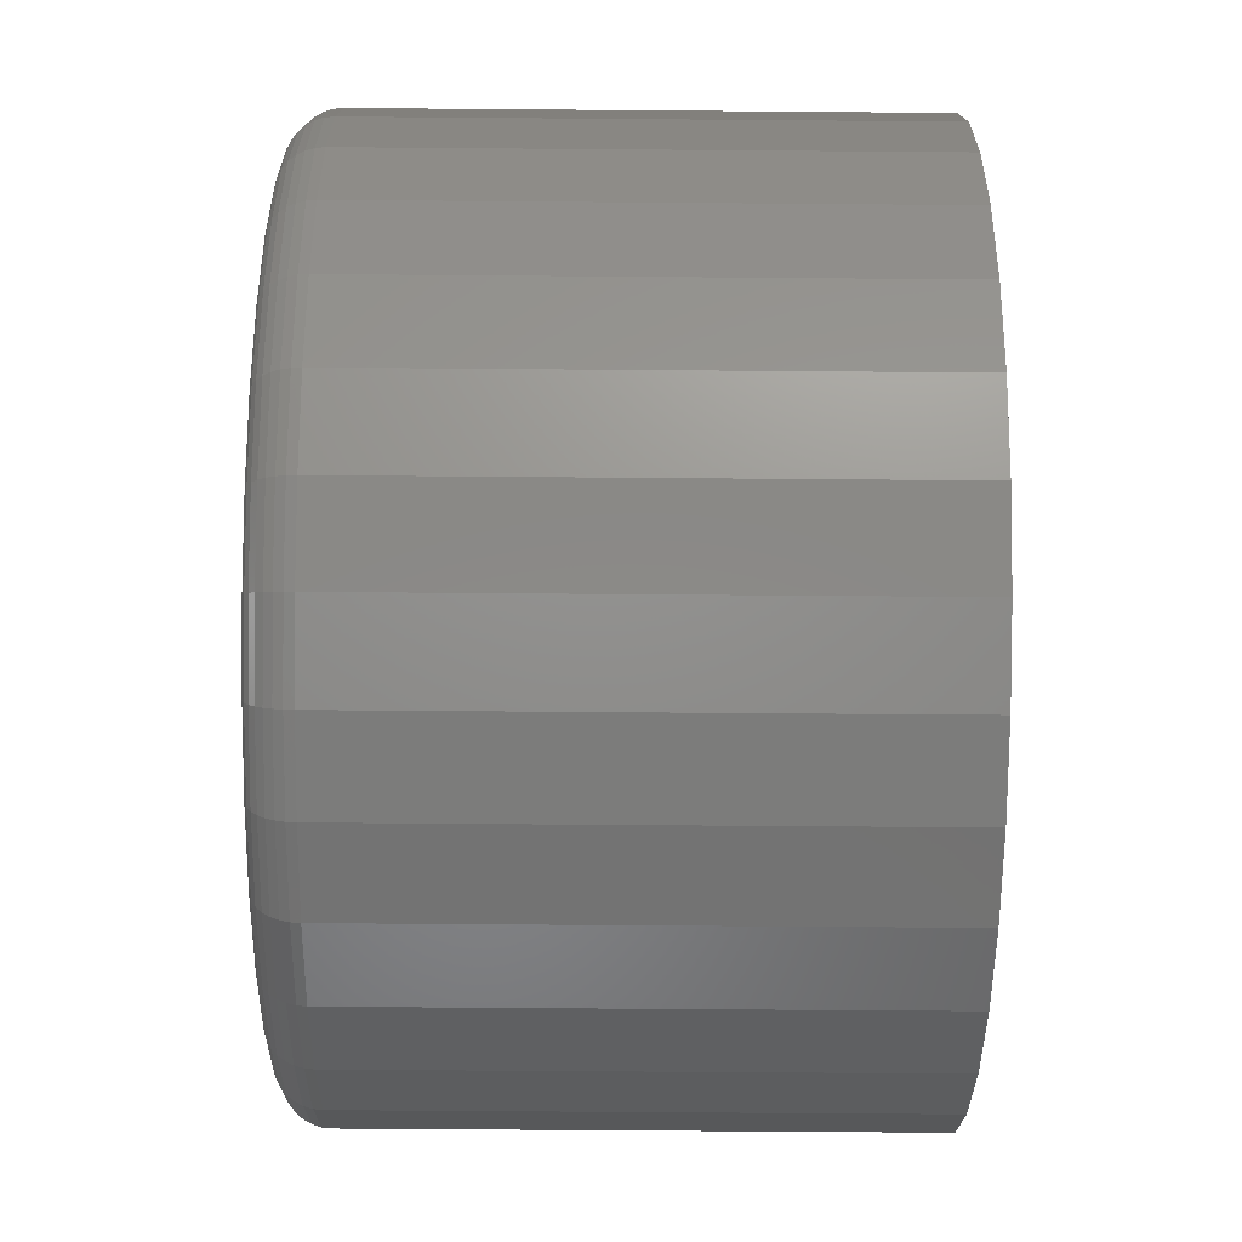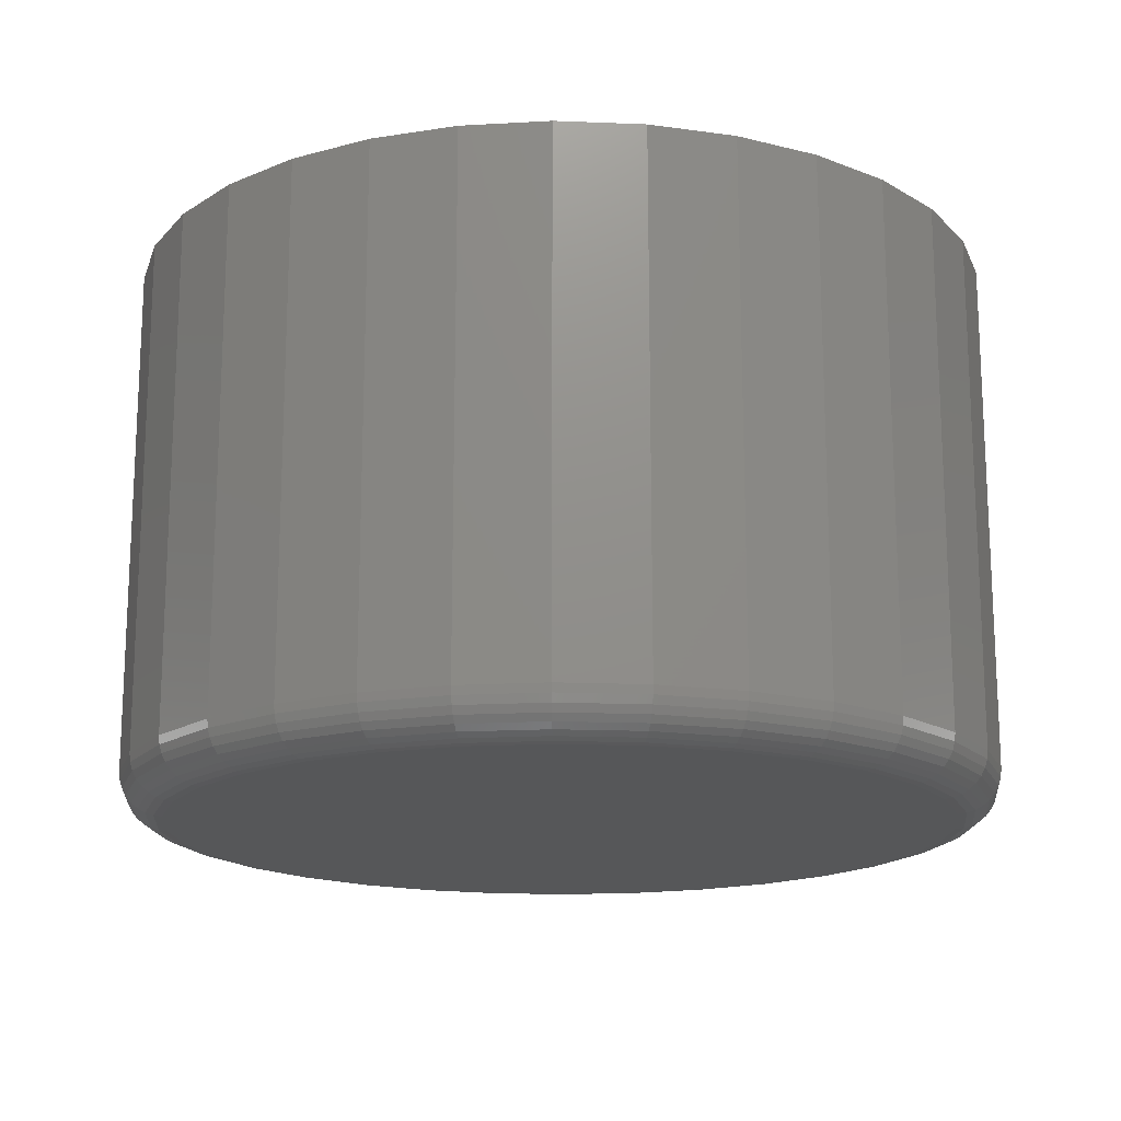
<metadata>
{"format":"stl","ext":"stl","renderer":"f3d","projection":"perspective","resolution":1024,"background":"white","views":[{"elev":-58.8,"azim":89.5,"up":"+Z"},{"elev":-16.7,"azim":-122.8,"up":"+Y"}]}
</metadata>
<code>
# stl→obj: 320 verts, 636 faces
v 0.5861 -0.1016 0.07133
v 0.6139 -0.1016 0.07133
v 0.6 -0.1016 0.0727
v 0.5728 -0.1016 0.06728
v 0.6272 -0.1016 0.06728
v 0.5605 -0.1016 0.06071
v 0.6395 -0.1016 0.06071
v 0.5497 -0.1016 0.05186
v 0.6503 -0.1016 0.05186
v 0.5409 -0.1016 0.04108
v 0.6591 -0.1016 0.04108
v 0.6591 -0.1016 -0.03796
v 0.5497 -0.1016 -0.04874
v 0.6503 -0.1016 -0.04874
v 0.5605 -0.1016 -0.05758
v 0.6395 -0.1016 -0.05758
v 0.5728 -0.1016 -0.06416
v 0.6272 -0.1016 -0.06416
v 0.5861 -0.1016 -0.06821
v 0.6139 -0.1016 -0.06821
v 0.6 -0.1016 -0.06957
v 0.6657 -0.1016 0.02878
v 0.5343 -0.1016 0.02878
v 0.6698 -0.1016 0.01544
v 0.5302 -0.1016 0.01544
v 0.6711 -0.1016 0.001563
v 0.5289 -0.1016 0.001563
v 0.6698 -0.1016 -0.01232
v 0.5302 -0.1016 -0.01232
v 0.6657 -0.1016 -0.02566
v 0.5343 -0.1016 -0.02566
v 0.5409 -0.1016 -0.03796
v 0.6789 6.939e-18 0.001563
v 0.6789 -0.09375 0.001563
v 0.6774 6.084e-18 -0.01384
v 0.6774 -0.09375 -0.01384
v 0.6729 5.262e-18 -0.02865
v 0.6729 -0.09375 -0.02865
v 0.6656 4.504e-18 -0.0423
v 0.6656 -0.09375 -0.0423
v 0.6558 3.84e-18 -0.05426
v 0.6558 -0.09375 -0.05426
v 0.6439 3.295e-18 -0.06408
v 0.6439 -0.09375 -0.06408
v 0.6302 2.89e-18 -0.07138
v 0.6302 -0.09375 -0.07138
v 0.6154 2.641e-18 -0.07587
v 0.6154 -0.09375 -0.07587
v 0.6 2.556e-18 -0.07738
v 0.6 -0.09375 -0.07738
v 0.5846 2.641e-18 -0.07587
v 0.5846 -0.09375 -0.07587
v 0.5698 2.89e-18 -0.07138
v 0.5698 -0.09375 -0.07138
v 0.5561 3.295e-18 -0.06408
v 0.5561 -0.09375 -0.06408
v 0.5442 3.84e-18 -0.05426
v 0.5442 -0.09375 -0.05426
v 0.5344 4.504e-18 -0.0423
v 0.5344 -0.09375 -0.0423
v 0.5271 5.262e-18 -0.02865
v 0.5271 -0.09375 -0.02865
v 0.5226 6.084e-18 -0.01384
v 0.5226 -0.09375 -0.01384
v 0.5211 6.939e-18 0.001563
v 0.5211 -0.09375 0.001563
v 0.5226 7.794e-18 0.01696
v 0.5226 -0.09375 0.01696
v 0.5271 8.616e-18 0.03177
v 0.5271 -0.09375 0.03177
v 0.5344 9.374e-18 0.04542
v 0.5344 -0.09375 0.04542
v 0.5442 1.004e-17 0.05739
v 0.5442 -0.09375 0.05739
v 0.5561 1.058e-17 0.0672
v 0.5561 -0.09375 0.0672
v 0.5698 1.099e-17 0.0745
v 0.5698 -0.09375 0.0745
v 0.5846 1.124e-17 0.07899
v 0.5846 -0.09375 0.07899
v 0.6 1.132e-17 0.08051
v 0.6 -0.09375 0.08051
v 0.6154 1.124e-17 0.07899
v 0.6154 -0.09375 0.07899
v 0.6302 1.099e-17 0.0745
v 0.6302 -0.09375 0.0745
v 0.6439 1.058e-17 0.0672
v 0.6439 -0.09375 0.0672
v 0.6558 1.004e-17 0.05739
v 0.6558 -0.09375 0.05739
v 0.6656 9.374e-18 0.04542
v 0.6656 -0.09375 0.04542
v 0.6729 8.616e-18 0.03177
v 0.6729 -0.09375 0.03177
v 0.6774 7.794e-18 0.01696
v 0.6774 -0.09375 0.01696
v 0.5273 -0.1014 0.001563
v 0.5287 -0.1014 0.01574
v 0.5259 -0.101 0.001563
v 0.5273 -0.101 0.01602
v 0.5245 -0.1002 0.001563
v 0.526 -0.1002 0.01629
v 0.5233 -0.09927 0.001563
v 0.5248 -0.09927 0.01652
v 0.5224 -0.09809 0.001563
v 0.5239 -0.09809 0.01671
v 0.5216 -0.09674 0.001563
v 0.5232 -0.09674 0.01685
v 0.5212 -0.09527 0.001563
v 0.5227 -0.09527 0.01694
v 0.6713 -0.1014 0.01574
v 0.6727 -0.1014 0.001563
v 0.6727 -0.101 0.01602
v 0.6741 -0.101 0.001563
v 0.674 -0.1002 0.01629
v 0.6755 -0.1002 0.001563
v 0.6752 -0.09927 0.01652
v 0.6767 -0.09927 0.001563
v 0.6761 -0.09809 0.01671
v 0.6776 -0.09809 0.001563
v 0.6768 -0.09674 0.01685
v 0.6784 -0.09674 0.001563
v 0.6773 -0.09527 0.01694
v 0.6788 -0.09527 0.001563
v 0.6671 -0.1014 0.02937
v 0.6685 -0.101 0.02993
v 0.6697 -0.1002 0.03045
v 0.6708 -0.09927 0.0309
v 0.6717 -0.09809 0.03127
v 0.6724 -0.09674 0.03155
v 0.6728 -0.09527 0.03172
v 0.6604 -0.1014 0.04193
v 0.6616 -0.101 0.04274
v 0.6628 -0.1002 0.04349
v 0.6637 -0.09927 0.04415
v 0.6645 -0.09809 0.04469
v 0.6651 -0.09674 0.04509
v 0.6655 -0.09527 0.04534
v 0.6514 -0.1014 0.05294
v 0.6524 -0.101 0.05398
v 0.6534 -0.1002 0.05493
v 0.6542 -0.09927 0.05577
v 0.6549 -0.09809 0.05646
v 0.6554 -0.09674 0.05697
v 0.6557 -0.09527 0.05728
v 0.6404 -0.1014 0.06198
v 0.6412 -0.101 0.06319
v 0.6419 -0.1002 0.06432
v 0.6426 -0.09927 0.0653
v 0.6431 -0.09809 0.06611
v 0.6435 -0.09674 0.06671
v 0.6438 -0.09527 0.06708
v 0.6278 -0.1014 0.06869
v 0.6284 -0.101 0.07004
v 0.6289 -0.1002 0.07129
v 0.6293 -0.09927 0.07239
v 0.6297 -0.09809 0.07328
v 0.63 -0.09674 0.07395
v 0.6302 -0.09527 0.07436
v 0.6142 -0.1014 0.07283
v 0.6145 -0.101 0.07426
v 0.6147 -0.1002 0.07559
v 0.615 -0.09927 0.07675
v 0.6151 -0.09809 0.0777
v 0.6153 -0.09674 0.07841
v 0.6154 -0.09527 0.07885
v 0.6 -0.1014 0.07422
v 0.6 -0.101 0.07569
v 0.6 -0.1002 0.07704
v 0.6 -0.09927 0.07822
v 0.6 -0.09809 0.07919
v 0.6 -0.09674 0.07992
v 0.6 -0.09527 0.08036
v 0.5858 -0.1014 0.07283
v 0.5855 -0.101 0.07426
v 0.5853 -0.1002 0.07559
v 0.585 -0.09927 0.07675
v 0.5849 -0.09809 0.0777
v 0.5847 -0.09674 0.07841
v 0.5846 -0.09527 0.07885
v 0.5722 -0.1014 0.06869
v 0.5716 -0.101 0.07004
v 0.5711 -0.1002 0.07129
v 0.5707 -0.09927 0.07239
v 0.5703 -0.09809 0.07328
v 0.57 -0.09674 0.07395
v 0.5698 -0.09527 0.07436
v 0.5596 -0.1014 0.06198
v 0.5588 -0.101 0.06319
v 0.5581 -0.1002 0.06432
v 0.5574 -0.09927 0.0653
v 0.5569 -0.09809 0.06611
v 0.5565 -0.09674 0.06671
v 0.5562 -0.09527 0.06708
v 0.5486 -0.1014 0.05294
v 0.5476 -0.101 0.05398
v 0.5466 -0.1002 0.05493
v 0.5458 -0.09927 0.05577
v 0.5451 -0.09809 0.05646
v 0.5446 -0.09674 0.05697
v 0.5443 -0.09527 0.05728
v 0.5396 -0.1014 0.04193
v 0.5384 -0.101 0.04274
v 0.5372 -0.1002 0.04349
v 0.5363 -0.09927 0.04415
v 0.5355 -0.09809 0.04469
v 0.5349 -0.09674 0.04509
v 0.5345 -0.09527 0.04534
v 0.5329 -0.1014 0.02937
v 0.5315 -0.101 0.02993
v 0.5303 -0.1002 0.03045
v 0.5292 -0.09927 0.0309
v 0.5283 -0.09809 0.03127
v 0.5276 -0.09674 0.03155
v 0.5272 -0.09527 0.03172
v 0.6713 -0.1014 -0.01261
v 0.6727 -0.101 -0.0129
v 0.674 -0.1002 -0.01316
v 0.6752 -0.09927 -0.01339
v 0.6761 -0.09809 -0.01358
v 0.6768 -0.09674 -0.01372
v 0.6773 -0.09527 -0.01381
v 0.5287 -0.1014 -0.01261
v 0.5273 -0.101 -0.0129
v 0.526 -0.1002 -0.01316
v 0.5248 -0.09927 -0.01339
v 0.5239 -0.09809 -0.01358
v 0.5232 -0.09674 -0.01372
v 0.5227 -0.09527 -0.01381
v 0.5329 -0.1014 -0.02624
v 0.5315 -0.101 -0.0268
v 0.5303 -0.1002 -0.02732
v 0.5292 -0.09927 -0.02777
v 0.5283 -0.09809 -0.02815
v 0.5276 -0.09674 -0.02842
v 0.5272 -0.09527 -0.02859
v 0.5396 -0.1014 -0.0388
v 0.5384 -0.101 -0.03962
v 0.5372 -0.1002 -0.04037
v 0.5363 -0.09927 -0.04103
v 0.5355 -0.09809 -0.04157
v 0.5349 -0.09674 -0.04197
v 0.5345 -0.09527 -0.04221
v 0.5486 -0.1014 -0.04982
v 0.5476 -0.101 -0.05085
v 0.5466 -0.1002 -0.05181
v 0.5458 -0.09927 -0.05264
v 0.5451 -0.09809 -0.05333
v 0.5446 -0.09674 -0.05384
v 0.5443 -0.09527 -0.05416
v 0.5596 -0.1014 -0.05885
v 0.5588 -0.101 -0.06007
v 0.5581 -0.1002 -0.06119
v 0.5574 -0.09927 -0.06218
v 0.5569 -0.09809 -0.06299
v 0.5565 -0.09674 -0.06359
v 0.5562 -0.09527 -0.06396
v 0.5722 -0.1014 -0.06557
v 0.5716 -0.101 -0.06692
v 0.5711 -0.1002 -0.06817
v 0.5707 -0.09927 -0.06926
v 0.5703 -0.09809 -0.07016
v 0.57 -0.09674 -0.07083
v 0.5698 -0.09527 -0.07124
v 0.5858 -0.1014 -0.0697
v 0.5855 -0.101 -0.07114
v 0.5853 -0.1002 -0.07246
v 0.585 -0.09927 -0.07362
v 0.5849 -0.09809 -0.07458
v 0.5847 -0.09674 -0.07528
v 0.5846 -0.09527 -0.07572
v 0.6 -0.1014 -0.0711
v 0.6 -0.101 -0.07256
v 0.6 -0.1002 -0.07391
v 0.6 -0.09927 -0.0751
v 0.6 -0.09809 -0.07607
v 0.6 -0.09674 -0.07679
v 0.6 -0.09527 -0.07723
v 0.6142 -0.1014 -0.0697
v 0.6145 -0.101 -0.07114
v 0.6147 -0.1002 -0.07246
v 0.615 -0.09927 -0.07362
v 0.6151 -0.09809 -0.07458
v 0.6153 -0.09674 -0.07528
v 0.6154 -0.09527 -0.07572
v 0.6278 -0.1014 -0.06557
v 0.6284 -0.101 -0.06692
v 0.6289 -0.1002 -0.06817
v 0.6293 -0.09927 -0.06926
v 0.6297 -0.09809 -0.07016
v 0.63 -0.09674 -0.07083
v 0.6302 -0.09527 -0.07124
v 0.6404 -0.1014 -0.05885
v 0.6412 -0.101 -0.06007
v 0.6419 -0.1002 -0.06119
v 0.6426 -0.09927 -0.06218
v 0.6431 -0.09809 -0.06299
v 0.6435 -0.09674 -0.06359
v 0.6438 -0.09527 -0.06396
v 0.6514 -0.1014 -0.04982
v 0.6524 -0.101 -0.05085
v 0.6534 -0.1002 -0.05181
v 0.6542 -0.09927 -0.05264
v 0.6549 -0.09809 -0.05333
v 0.6554 -0.09674 -0.05384
v 0.6557 -0.09527 -0.05416
v 0.6604 -0.1014 -0.0388
v 0.6616 -0.101 -0.03962
v 0.6628 -0.1002 -0.04037
v 0.6637 -0.09927 -0.04103
v 0.6645 -0.09809 -0.04157
v 0.6651 -0.09674 -0.04197
v 0.6655 -0.09527 -0.04221
v 0.6671 -0.1014 -0.02624
v 0.6685 -0.101 -0.0268
v 0.6697 -0.1002 -0.02732
v 0.6708 -0.09927 -0.02777
v 0.6717 -0.09809 -0.02815
v 0.6724 -0.09674 -0.02842
v 0.6728 -0.09527 -0.02859
f 1 2 3
f 2 1 4
f 2 4 5
f 5 4 6
f 5 6 7
f 7 6 8
f 7 8 9
f 9 8 10
f 9 10 11
f 12 13 14
f 14 13 15
f 14 15 16
f 16 15 17
f 16 17 18
f 18 17 19
f 18 19 20
f 20 19 21
f 11 10 22
f 22 10 23
f 22 23 24
f 24 23 25
f 24 25 26
f 26 25 27
f 26 27 28
f 28 27 29
f 28 29 30
f 30 29 31
f 30 31 12
f 12 31 32
f 12 32 13
f 33 34 35
f 35 34 36
f 35 36 37
f 37 36 38
f 37 38 39
f 39 38 40
f 39 40 41
f 41 40 42
f 41 42 43
f 43 42 44
f 43 44 45
f 45 44 46
f 45 46 47
f 47 46 48
f 47 48 49
f 49 48 50
f 49 50 51
f 51 50 52
f 51 52 53
f 53 52 54
f 53 54 55
f 55 54 56
f 55 56 57
f 57 56 58
f 57 58 59
f 59 58 60
f 59 60 61
f 61 60 62
f 61 62 63
f 63 62 64
f 63 64 65
f 65 64 66
f 65 66 67
f 67 66 68
f 67 68 69
f 69 68 70
f 69 70 71
f 71 70 72
f 71 72 73
f 73 72 74
f 73 74 75
f 75 74 76
f 75 76 77
f 77 76 78
f 77 78 79
f 79 78 80
f 79 80 81
f 81 80 82
f 81 82 83
f 83 82 84
f 83 84 85
f 85 84 86
f 85 86 87
f 87 86 88
f 87 88 89
f 89 88 90
f 89 90 91
f 91 90 92
f 91 92 93
f 93 92 94
f 93 94 95
f 95 94 96
f 95 96 33
f 33 96 34
f 27 25 97
f 97 25 98
f 97 98 99
f 99 98 100
f 99 100 101
f 101 100 102
f 101 102 103
f 103 102 104
f 103 104 105
f 105 104 106
f 105 106 107
f 107 106 108
f 107 108 109
f 109 108 110
f 109 110 66
f 66 110 68
f 24 26 111
f 111 26 112
f 111 112 113
f 113 112 114
f 113 114 115
f 115 114 116
f 115 116 117
f 117 116 118
f 117 118 119
f 119 118 120
f 119 120 121
f 121 120 122
f 121 122 123
f 123 122 124
f 123 124 96
f 96 124 34
f 22 24 125
f 125 24 111
f 125 111 126
f 126 111 113
f 126 113 127
f 127 113 115
f 127 115 128
f 128 115 117
f 128 117 129
f 129 117 119
f 129 119 130
f 130 119 121
f 130 121 131
f 131 121 123
f 131 123 94
f 94 123 96
f 11 22 132
f 132 22 125
f 132 125 133
f 133 125 126
f 133 126 134
f 134 126 127
f 134 127 135
f 135 127 128
f 135 128 136
f 136 128 129
f 136 129 137
f 137 129 130
f 137 130 138
f 138 130 131
f 138 131 92
f 92 131 94
f 9 11 139
f 139 11 132
f 139 132 140
f 140 132 133
f 140 133 141
f 141 133 134
f 141 134 142
f 142 134 135
f 142 135 143
f 143 135 136
f 143 136 144
f 144 136 137
f 144 137 145
f 145 137 138
f 145 138 90
f 90 138 92
f 7 9 146
f 146 9 139
f 146 139 147
f 147 139 140
f 147 140 148
f 148 140 141
f 148 141 149
f 149 141 142
f 149 142 150
f 150 142 143
f 150 143 151
f 151 143 144
f 151 144 152
f 152 144 145
f 152 145 88
f 88 145 90
f 5 7 153
f 153 7 146
f 153 146 154
f 154 146 147
f 154 147 155
f 155 147 148
f 155 148 156
f 156 148 149
f 156 149 157
f 157 149 150
f 157 150 158
f 158 150 151
f 158 151 159
f 159 151 152
f 159 152 86
f 86 152 88
f 2 5 160
f 160 5 153
f 160 153 161
f 161 153 154
f 161 154 162
f 162 154 155
f 162 155 163
f 163 155 156
f 163 156 164
f 164 156 157
f 164 157 165
f 165 157 158
f 165 158 166
f 166 158 159
f 166 159 84
f 84 159 86
f 3 2 167
f 167 2 160
f 167 160 168
f 168 160 161
f 168 161 169
f 169 161 162
f 169 162 170
f 170 162 163
f 170 163 171
f 171 163 164
f 171 164 172
f 172 164 165
f 172 165 173
f 173 165 166
f 173 166 82
f 82 166 84
f 1 3 174
f 174 3 167
f 174 167 175
f 175 167 168
f 175 168 176
f 176 168 169
f 176 169 177
f 177 169 170
f 177 170 178
f 178 170 171
f 178 171 179
f 179 171 172
f 179 172 180
f 180 172 173
f 180 173 80
f 80 173 82
f 4 1 181
f 181 1 174
f 181 174 182
f 182 174 175
f 182 175 183
f 183 175 176
f 183 176 184
f 184 176 177
f 184 177 185
f 185 177 178
f 185 178 186
f 186 178 179
f 186 179 187
f 187 179 180
f 187 180 78
f 78 180 80
f 6 4 188
f 188 4 181
f 188 181 189
f 189 181 182
f 189 182 190
f 190 182 183
f 190 183 191
f 191 183 184
f 191 184 192
f 192 184 185
f 192 185 193
f 193 185 186
f 193 186 194
f 194 186 187
f 194 187 76
f 76 187 78
f 8 6 195
f 195 6 188
f 195 188 196
f 196 188 189
f 196 189 197
f 197 189 190
f 197 190 198
f 198 190 191
f 198 191 199
f 199 191 192
f 199 192 200
f 200 192 193
f 200 193 201
f 201 193 194
f 201 194 74
f 74 194 76
f 10 8 202
f 202 8 195
f 202 195 203
f 203 195 196
f 203 196 204
f 204 196 197
f 204 197 205
f 205 197 198
f 205 198 206
f 206 198 199
f 206 199 207
f 207 199 200
f 207 200 208
f 208 200 201
f 208 201 72
f 72 201 74
f 23 10 209
f 209 10 202
f 209 202 210
f 210 202 203
f 210 203 211
f 211 203 204
f 211 204 212
f 212 204 205
f 212 205 213
f 213 205 206
f 213 206 214
f 214 206 207
f 214 207 215
f 215 207 208
f 215 208 70
f 70 208 72
f 25 23 98
f 98 23 209
f 98 209 100
f 100 209 210
f 100 210 102
f 102 210 211
f 102 211 104
f 104 211 212
f 104 212 106
f 106 212 213
f 106 213 108
f 108 213 214
f 108 214 110
f 110 214 215
f 110 215 68
f 68 215 70
f 26 28 112
f 112 28 216
f 112 216 114
f 114 216 217
f 114 217 116
f 116 217 218
f 116 218 118
f 118 218 219
f 118 219 120
f 120 219 220
f 120 220 122
f 122 220 221
f 122 221 124
f 124 221 222
f 124 222 34
f 34 222 36
f 29 27 223
f 223 27 97
f 223 97 224
f 224 97 99
f 224 99 225
f 225 99 101
f 225 101 226
f 226 101 103
f 226 103 227
f 227 103 105
f 227 105 228
f 228 105 107
f 228 107 229
f 229 107 109
f 229 109 64
f 64 109 66
f 31 29 230
f 230 29 223
f 230 223 231
f 231 223 224
f 231 224 232
f 232 224 225
f 232 225 233
f 233 225 226
f 233 226 234
f 234 226 227
f 234 227 235
f 235 227 228
f 235 228 236
f 236 228 229
f 236 229 62
f 62 229 64
f 32 31 237
f 237 31 230
f 237 230 238
f 238 230 231
f 238 231 239
f 239 231 232
f 239 232 240
f 240 232 233
f 240 233 241
f 241 233 234
f 241 234 242
f 242 234 235
f 242 235 243
f 243 235 236
f 243 236 60
f 60 236 62
f 13 32 244
f 244 32 237
f 244 237 245
f 245 237 238
f 245 238 246
f 246 238 239
f 246 239 247
f 247 239 240
f 247 240 248
f 248 240 241
f 248 241 249
f 249 241 242
f 249 242 250
f 250 242 243
f 250 243 58
f 58 243 60
f 15 13 251
f 251 13 244
f 251 244 252
f 252 244 245
f 252 245 253
f 253 245 246
f 253 246 254
f 254 246 247
f 254 247 255
f 255 247 248
f 255 248 256
f 256 248 249
f 256 249 257
f 257 249 250
f 257 250 56
f 56 250 58
f 17 15 258
f 258 15 251
f 258 251 259
f 259 251 252
f 259 252 260
f 260 252 253
f 260 253 261
f 261 253 254
f 261 254 262
f 262 254 255
f 262 255 263
f 263 255 256
f 263 256 264
f 264 256 257
f 264 257 54
f 54 257 56
f 19 17 265
f 265 17 258
f 265 258 266
f 266 258 259
f 266 259 267
f 267 259 260
f 267 260 268
f 268 260 261
f 268 261 269
f 269 261 262
f 269 262 270
f 270 262 263
f 270 263 271
f 271 263 264
f 271 264 52
f 52 264 54
f 21 19 272
f 272 19 265
f 272 265 273
f 273 265 266
f 273 266 274
f 274 266 267
f 274 267 275
f 275 267 268
f 275 268 276
f 276 268 269
f 276 269 277
f 277 269 270
f 277 270 278
f 278 270 271
f 278 271 50
f 50 271 52
f 20 21 279
f 279 21 272
f 279 272 280
f 280 272 273
f 280 273 281
f 281 273 274
f 281 274 282
f 282 274 275
f 282 275 283
f 283 275 276
f 283 276 284
f 284 276 277
f 284 277 285
f 285 277 278
f 285 278 48
f 48 278 50
f 18 20 286
f 286 20 279
f 286 279 287
f 287 279 280
f 287 280 288
f 288 280 281
f 288 281 289
f 289 281 282
f 289 282 290
f 290 282 283
f 290 283 291
f 291 283 284
f 291 284 292
f 292 284 285
f 292 285 46
f 46 285 48
f 16 18 293
f 293 18 286
f 293 286 294
f 294 286 287
f 294 287 295
f 295 287 288
f 295 288 296
f 296 288 289
f 296 289 297
f 297 289 290
f 297 290 298
f 298 290 291
f 298 291 299
f 299 291 292
f 299 292 44
f 44 292 46
f 14 16 300
f 300 16 293
f 300 293 301
f 301 293 294
f 301 294 302
f 302 294 295
f 302 295 303
f 303 295 296
f 303 296 304
f 304 296 297
f 304 297 305
f 305 297 298
f 305 298 306
f 306 298 299
f 306 299 42
f 42 299 44
f 12 14 307
f 307 14 300
f 307 300 308
f 308 300 301
f 308 301 309
f 309 301 302
f 309 302 310
f 310 302 303
f 310 303 311
f 311 303 304
f 311 304 312
f 312 304 305
f 312 305 313
f 313 305 306
f 313 306 40
f 40 306 42
f 30 12 314
f 314 12 307
f 314 307 315
f 315 307 308
f 315 308 316
f 316 308 309
f 316 309 317
f 317 309 310
f 317 310 318
f 318 310 311
f 318 311 319
f 319 311 312
f 319 312 320
f 320 312 313
f 320 313 38
f 38 313 40
f 28 30 216
f 216 30 314
f 216 314 217
f 217 314 315
f 217 315 218
f 218 315 316
f 218 316 219
f 219 316 317
f 219 317 220
f 220 317 318
f 220 318 221
f 221 318 319
f 221 319 222
f 222 319 320
f 222 320 36
f 36 320 38
f 81 83 79
f 77 79 83
f 85 77 83
f 75 77 85
f 87 75 85
f 73 75 87
f 89 73 87
f 43 55 41
f 53 55 43
f 45 53 43
f 51 53 45
f 47 51 45
f 49 51 47
f 55 57 41
f 41 57 59
f 41 59 39
f 39 59 61
f 39 61 37
f 37 61 63
f 37 63 35
f 35 63 65
f 35 65 33
f 33 65 67
f 33 67 95
f 95 67 69
f 95 69 93
f 93 69 71
f 93 71 91
f 91 71 73
f 91 73 89

</code>
